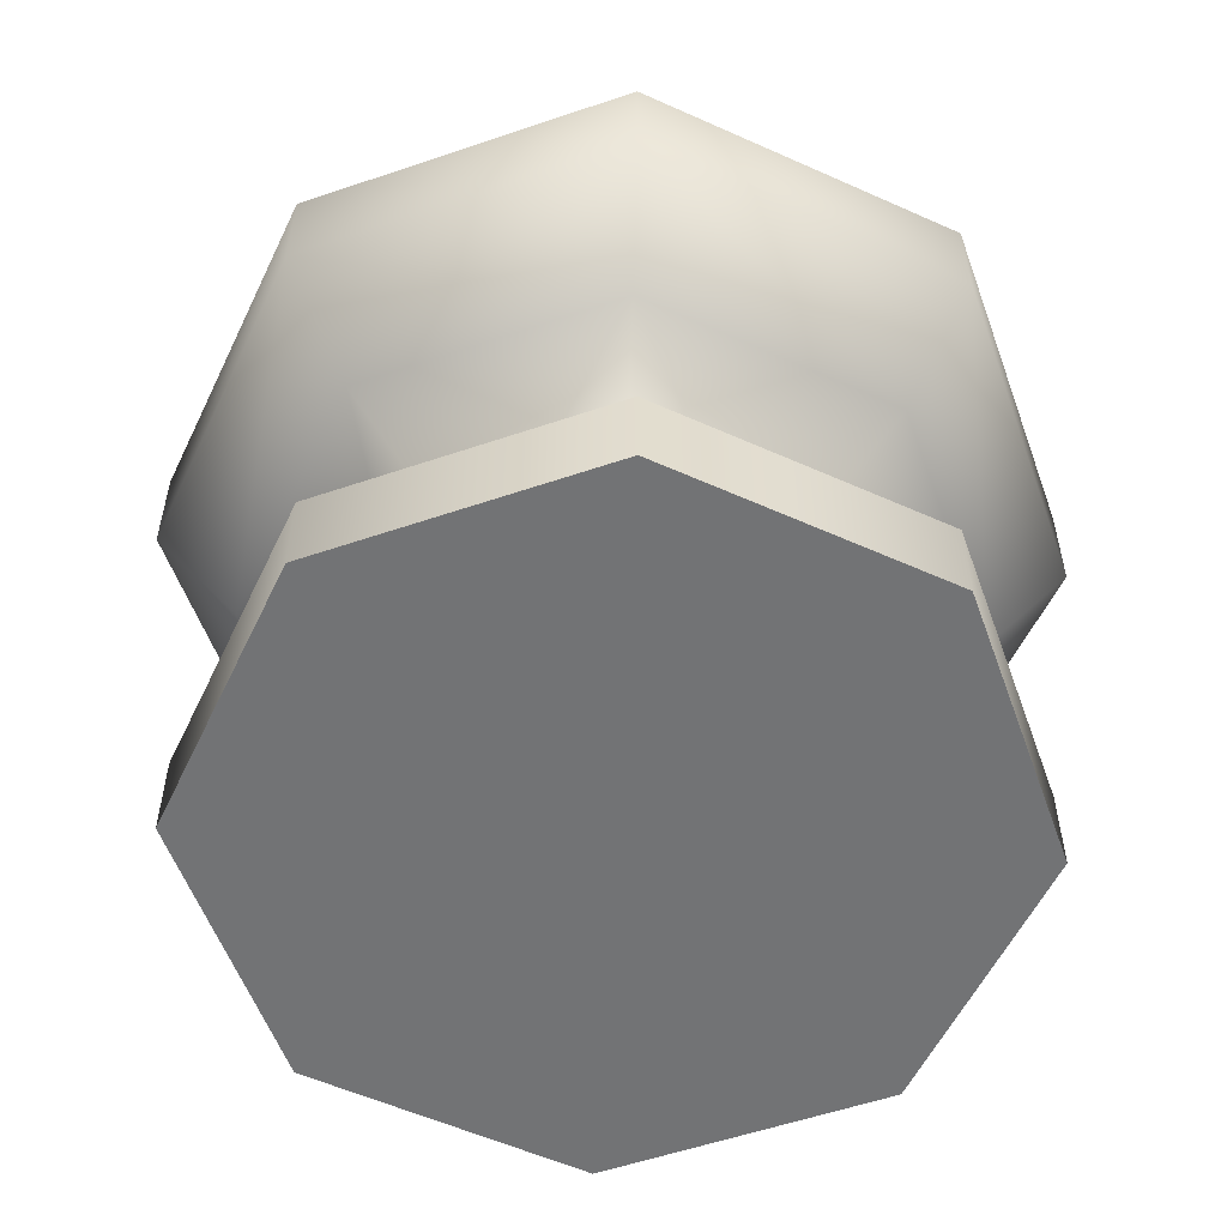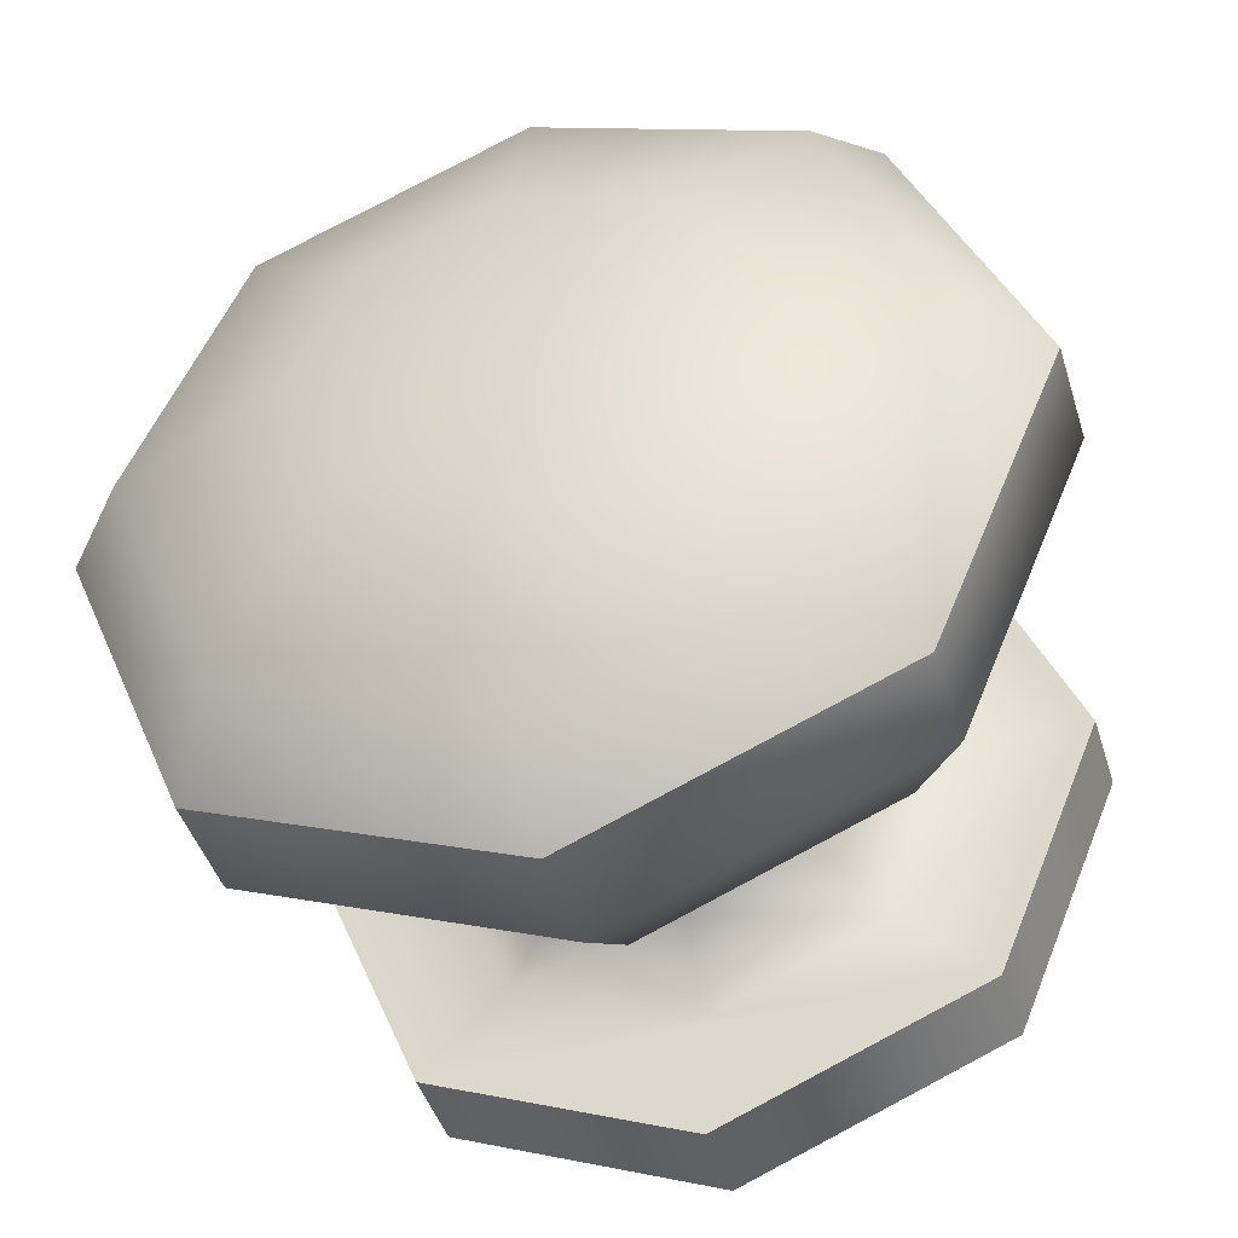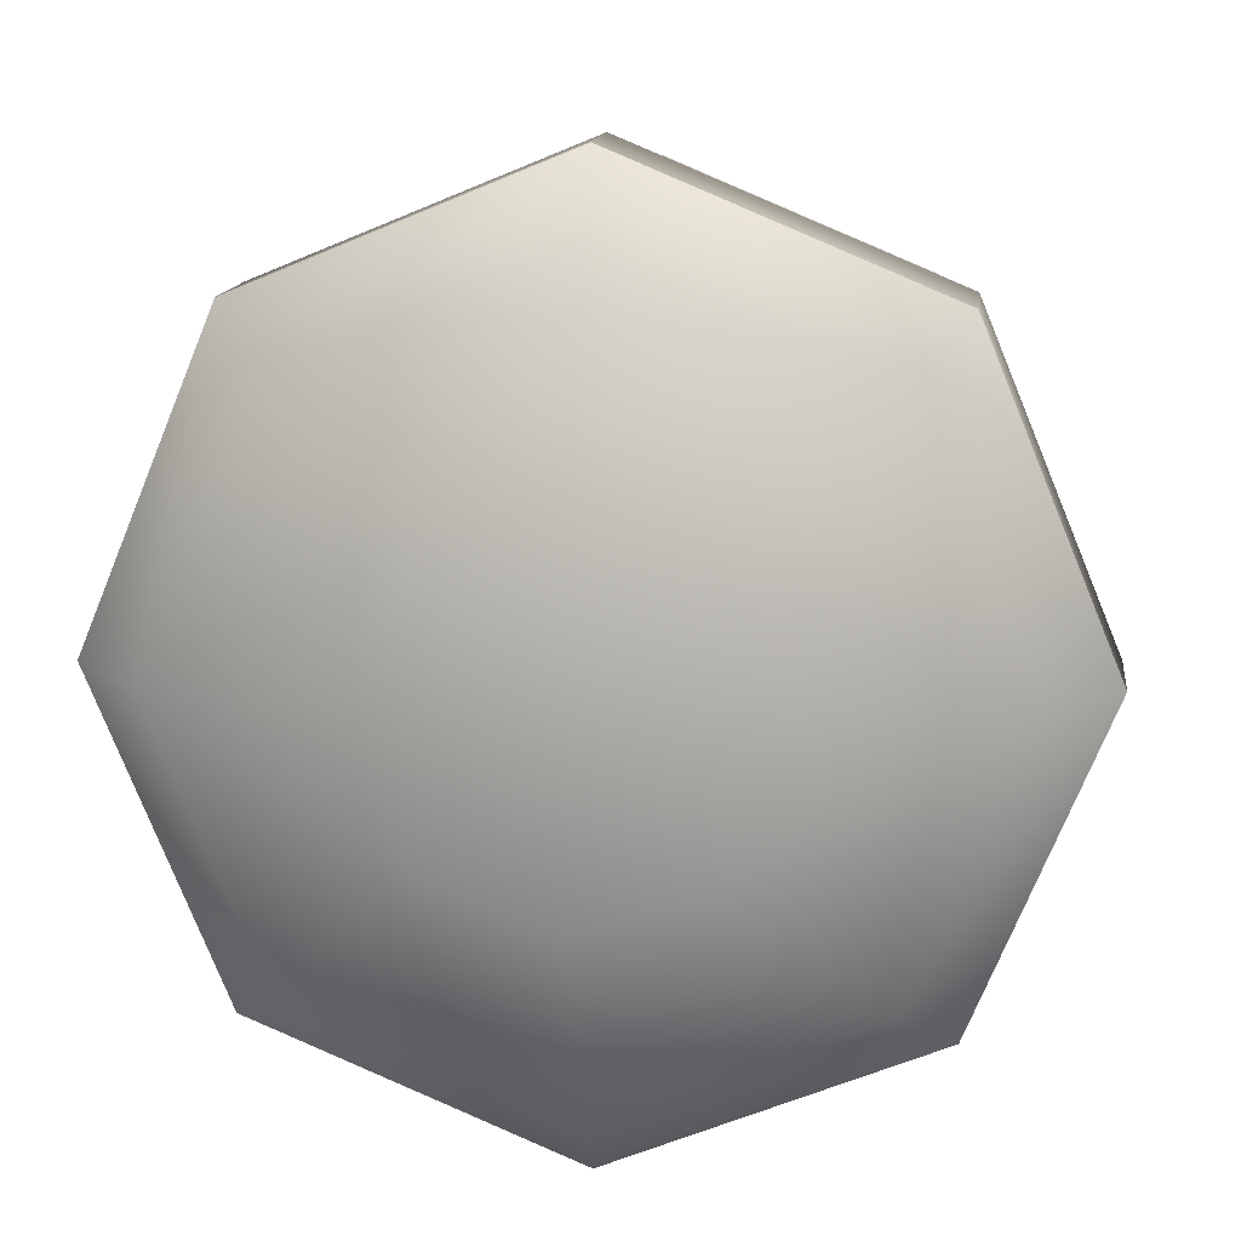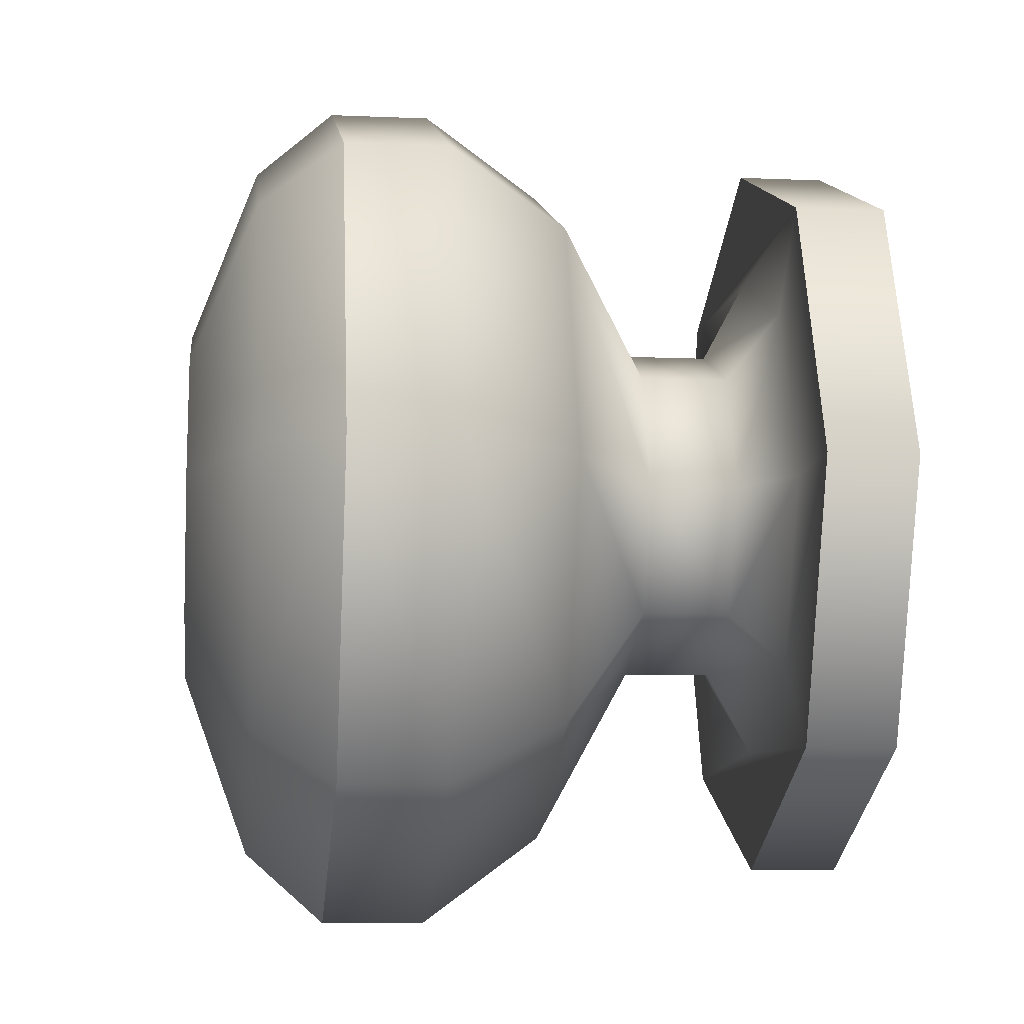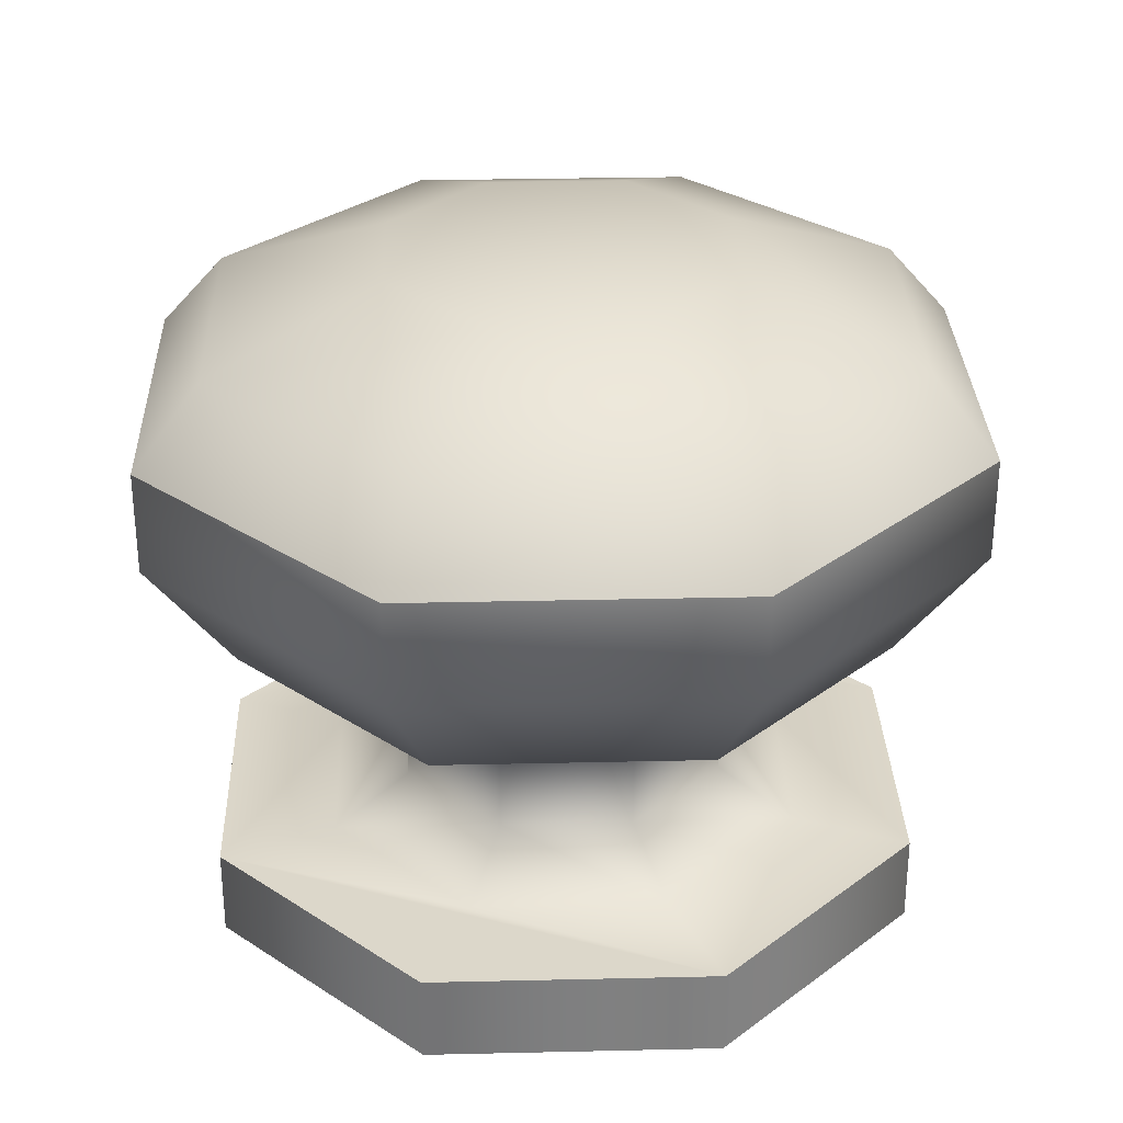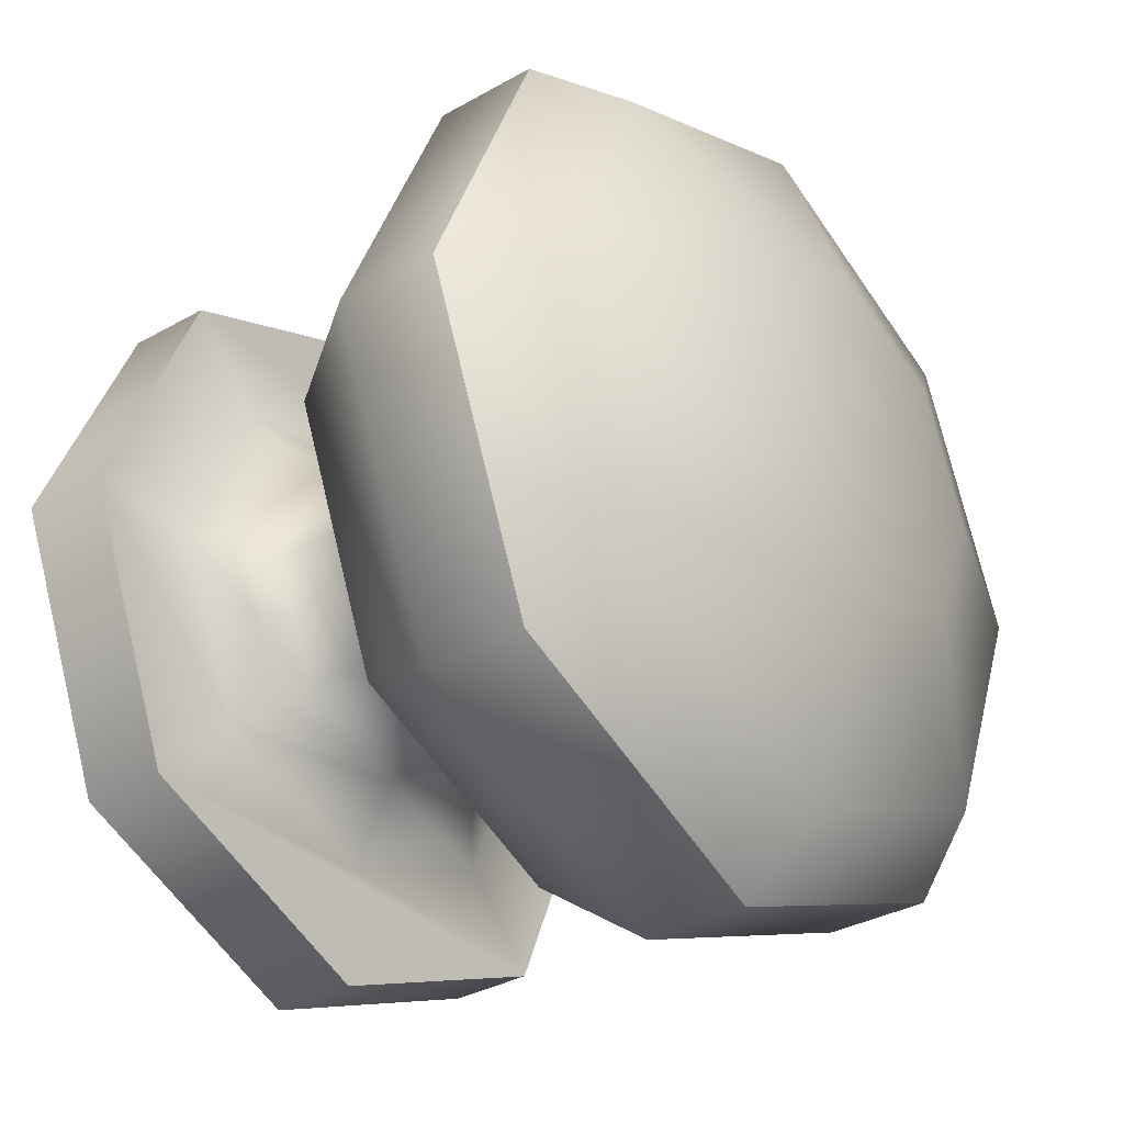
<metadata>
{"format":"obj","ext":"obj","renderer":"f3d","projection":"perspective","resolution":1024,"background":"white","views":[{"elev":-55.8,"azim":132.2,"up":"+Z"},{"elev":-44.4,"azim":16.9,"up":"+Y"},{"elev":13.4,"azim":6.8,"up":"+Y"},{"elev":-9.3,"azim":83.6,"up":"+Y"},{"elev":30.4,"azim":-159.4,"up":"+Z"},{"elev":-33.8,"azim":-52.5,"up":"+Y"}]}
</metadata>
<code>
o Group9/mesh7/mesh7-geometry#mesh7-geometry
v 0.2554 0.01001 0.3338
v 0.2491 0.004171 0.3317
v 0.253 0.004171 0.3338
v 0.2526 0.01277 0.3317
v 0.2554 -0.001667 0.3338
v 0.253 0.004171 0.338
v 0.2612 0.01243 0.3338
v 0.2485 0.01695 0.3317
v 0.2526 -0.004428 0.3317
v 0.2554 -0.001667 0.338
v 0.2554 0.01001 0.338
v 0.2612 0.01633 0.3317
v 0.2612 0.01243 0.338
v 0.2432 0.004171 0.3317
v 0.2612 -0.004085 0.3338
v 0.2671 0.01001 0.338
v 0.2496 0.01585 0.3426
v 0.2695 0.004171 0.338
v 0.2447 0.004171 0.3426
v 0.2698 0.01277 0.3317
v 0.2485 0.01695 0.3274
v 0.274 0.01695 0.3317
v 0.2485 -0.008605 0.3317
v 0.2612 -0.00799 0.3317
v 0.2612 -0.004085 0.338
v 0.2671 -0.001667 0.338
v 0.2496 -0.007506 0.3426
v 0.2671 0.01001 0.3338
v 0.2729 0.01585 0.3426
v 0.2432 0.004171 0.3274
v 0.2612 0.02224 0.3317
v 0.2698 -0.004428 0.3317
v 0.2671 -0.001667 0.3338
v 0.2405 0.004171 0.3483
v 0.2612 0.02068 0.3426
v 0.2777 0.004171 0.3426
v 0.2466 -0.01047 0.3483
v 0.2695 0.004171 0.3338
v 0.2734 0.004171 0.3317
v 0.2793 0.004171 0.3274
v 0.2612 0.02224 0.3274
v 0.274 0.01695 0.3274
v 0.274 -0.008605 0.3317
v 0.2485 -0.008605 0.3274
v 0.2729 -0.007506 0.3426
v 0.2612 -0.01234 0.3426
v 0.2466 0.01882 0.3483
v 0.2612 0.02488 0.3483
v 0.2612 -0.01654 0.3483
v 0.2793 0.004171 0.3317
v 0.2759 0.01882 0.3483
v 0.274 -0.008605 0.3274
v 0.2612 -0.0139 0.3317
v 0.2819 0.004171 0.3483
v 0.2405 0.004171 0.3532
v 0.2466 -0.01047 0.3532
v 0.2612 -0.0139 0.3274
v 0.2759 -0.01047 0.3483
v 0.2466 0.01882 0.3532
v 0.2612 0.02488 0.3532
v 0.2759 0.01882 0.3532
v 0.2612 -0.01654 0.3532
v 0.2819 0.004171 0.3532
v 0.2439 0.004171 0.357
v 0.249 -0.008097 0.357
v 0.2759 -0.01047 0.3532
v 0.249 0.01644 0.357
v 0.2735 0.01644 0.357
v 0.2612 -0.01318 0.357
v 0.2735 -0.008097 0.357
v 0.2551 0.0103 0.3602
v 0.2551 -0.001963 0.3602
v 0.2612 0.02152 0.357
v 0.2786 0.004171 0.357
v 0.2612 -0.004504 0.3602
v 0.2526 0.004171 0.3602
v 0.2612 0.01285 0.3602
v 0.2674 0.0103 0.3602
v 0.2699 0.004171 0.3602
v 0.2674 -0.001963 0.3602
f 1 2 3
f 2 1 4
f 2 5 3
f 6 1 3
f 7 4 1
f 8 2 4
f 5 2 9
f 10 3 5
f 1 6 11
f 3 10 6
f 4 7 12
f 1 13 7
f 14 2 8
f 8 4 12
f 14 9 2
f 9 15 5
f 15 10 5
f 6 17 11
f 11 17 6
f 13 1 11
f 10 19 6
f 6 19 10
f 7 20 12
f 16 7 13
f 21 14 8
f 8 12 22
f 23 9 14
f 15 9 24
f 10 15 25
f 17 6 19
f 19 6 17
f 17 13 11
f 11 13 17
f 19 10 27
f 27 10 19
f 20 7 28
f 20 22 12
f 7 16 28
f 13 29 16
f 16 29 13
f 14 21 30
f 31 21 8
f 8 22 31
f 9 23 24
f 30 23 14
f 32 15 24
f 33 25 15
f 25 27 10
f 10 27 25
f 29 18 16
f 16 18 29
f 18 28 16
f 34 17 19
f 19 17 34
f 13 17 35
f 35 17 13
f 36 26 18
f 18 26 36
f 33 18 26
f 37 19 27
f 27 19 37
f 38 20 28
f 39 22 20
f 29 13 35
f 35 13 29
f 21 31 41
f 42 31 22
f 23 43 24
f 23 30 44
f 15 32 33
f 24 43 32
f 25 33 26
f 45 25 26
f 26 25 45
f 27 25 46
f 46 25 27
f 18 29 36
f 36 29 18
f 28 18 38
f 17 34 47
f 47 34 17
f 19 37 34
f 34 37 19
f 17 48 35
f 35 48 17
f 26 36 45
f 45 36 26
f 18 33 38
f 27 49 37
f 37 49 27
f 20 38 39
f 39 50 22
f 35 51 29
f 29 51 35
f 31 42 41
f 22 40 42
f 43 23 53
f 44 53 23
f 39 33 32
f 32 43 50
f 25 45 46
f 46 45 25
f 49 27 46
f 46 27 49
f 29 54 36
f 36 54 29
f 55 47 34
f 34 47 55
f 48 17 47
f 47 17 48
f 56 34 37
f 37 34 56
f 51 35 48
f 48 35 51
f 54 45 36
f 36 45 54
f 33 39 38
f 49 56 37
f 37 56 49
f 32 50 39
f 40 22 50
f 54 29 51
f 51 29 54
f 50 52 40
f 53 52 43
f 53 44 57
f 52 50 43
f 58 46 45
f 45 46 58
f 46 58 49
f 49 58 46
f 47 55 59
f 59 55 47
f 34 56 55
f 55 56 34
f 47 60 48
f 48 60 47
f 48 61 51
f 51 61 48
f 45 54 58
f 58 54 45
f 56 49 62
f 62 49 56
f 51 63 54
f 54 63 51
f 52 53 57
f 58 62 49
f 49 62 58
f 64 59 55
f 55 59 64
f 60 47 59
f 59 47 60
f 65 55 56
f 56 55 65
f 61 48 60
f 60 48 61
f 63 51 61
f 61 51 63
f 63 58 54
f 54 58 63
f 62 65 56
f 56 65 62
f 62 58 66
f 66 58 62
f 59 64 67
f 67 64 59
f 55 65 64
f 64 65 55
f 67 60 59
f 59 60 67
f 60 68 61
f 61 68 60
f 68 63 61
f 61 63 68
f 58 63 66
f 66 63 58
f 65 62 69
f 69 62 65
f 70 62 66
f 66 62 70
f 64 71 67
f 67 71 64
f 72 64 65
f 65 64 72
f 60 67 73
f 73 67 60
f 68 60 73
f 73 60 68
f 63 68 74
f 74 68 63
f 63 70 66
f 66 70 63
f 62 70 69
f 69 70 62
f 75 65 69
f 69 65 75
f 71 64 76
f 76 64 71
f 77 67 71
f 71 67 77
f 64 72 76
f 76 72 64
f 65 75 72
f 72 75 65
f 67 77 73
f 73 77 67
f 77 68 73
f 73 68 77
f 78 74 68
f 68 74 78
f 70 63 74
f 74 63 70
f 70 75 69
f 69 75 70
f 76 78 71
f 71 78 76
f 71 78 77
f 77 78 71
f 72 79 76
f 76 79 72
f 80 72 75
f 75 72 80
f 68 77 78
f 78 77 68
f 74 78 79
f 79 78 74
f 74 80 70
f 70 80 74
f 75 70 80
f 80 70 75
f 76 79 78
f 78 79 76
f 72 80 79
f 79 80 72
f 80 74 79
f 79 74 80
f 3 2 1
f 4 1 2
f 3 5 2
f 3 1 6
f 1 4 7
f 4 2 8
f 9 2 5
f 5 3 10
f 11 6 1
f 6 10 3
f 12 7 4
f 7 13 1
f 8 2 14
f 12 4 8
f 2 9 14
f 5 15 9
f 5 10 15
f 6 16 11
f 11 16 6
f 11 1 13
f 10 18 6
f 6 18 10
f 12 20 7
f 13 7 16
f 8 14 21
f 22 12 8
f 14 9 23
f 24 9 15
f 25 15 10
f 6 18 16
f 16 18 6
f 11 16 13
f 13 16 11
f 10 26 18
f 18 26 10
f 28 7 20
f 12 22 20
f 28 16 7
f 30 21 14
f 8 21 31
f 31 22 8
f 24 23 9
f 14 23 30
f 24 15 32
f 15 25 33
f 26 10 25
f 25 10 26
f 16 28 18
f 26 18 33
f 28 20 38
f 20 22 39
f 40 30 21
f 21 30 40
f 41 31 21
f 22 31 42
f 24 43 23
f 44 30 23
f 33 32 15
f 32 43 24
f 26 33 25
f 38 18 28
f 38 33 18
f 39 38 20
f 22 50 39
f 52 30 40
f 40 30 52
f 40 21 42
f 42 21 40
f 41 42 31
f 42 21 41
f 41 21 42
f 42 40 22
f 53 23 43
f 52 44 30
f 30 44 52
f 23 53 44
f 32 33 39
f 50 43 32
f 38 39 33
f 39 50 32
f 50 22 40
f 40 52 50
f 43 52 53
f 44 52 57
f 57 52 44
f 57 44 53
f 43 50 52
f 57 53 52

</code>
